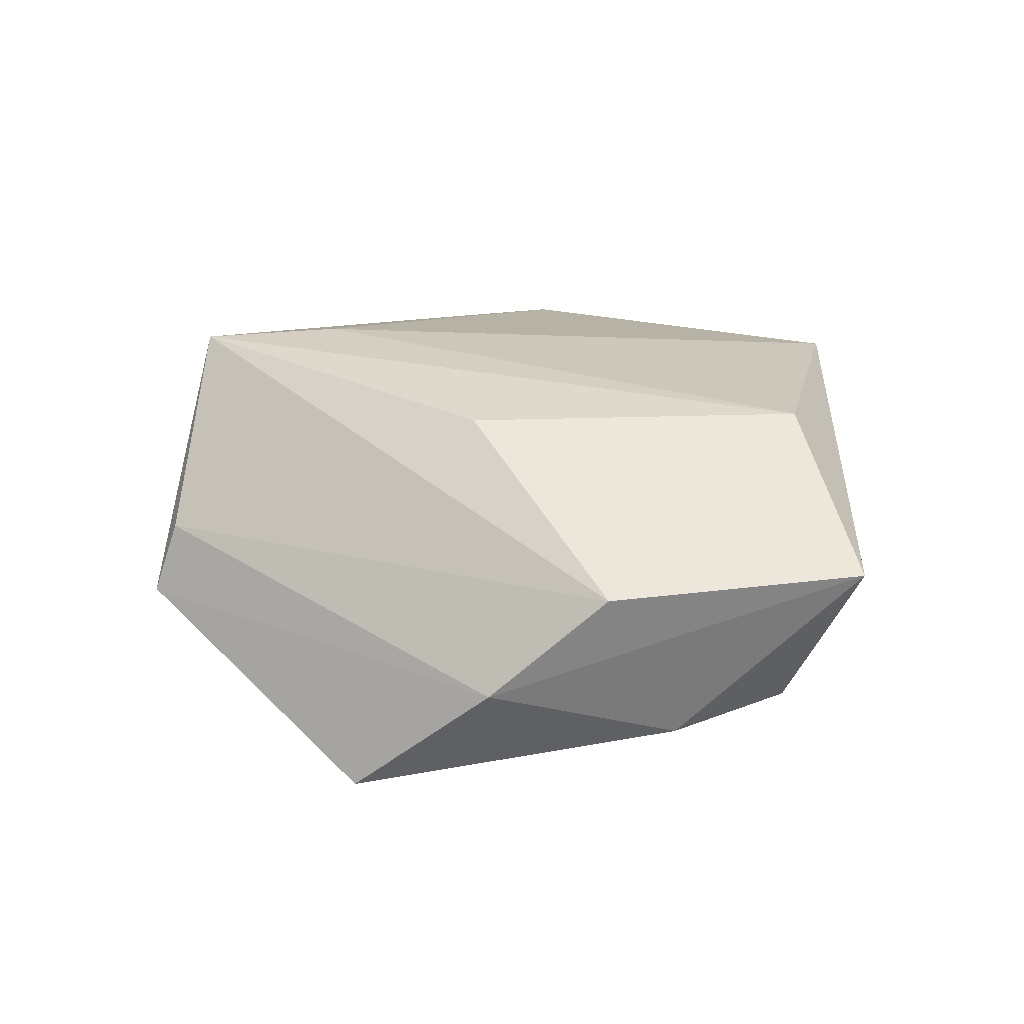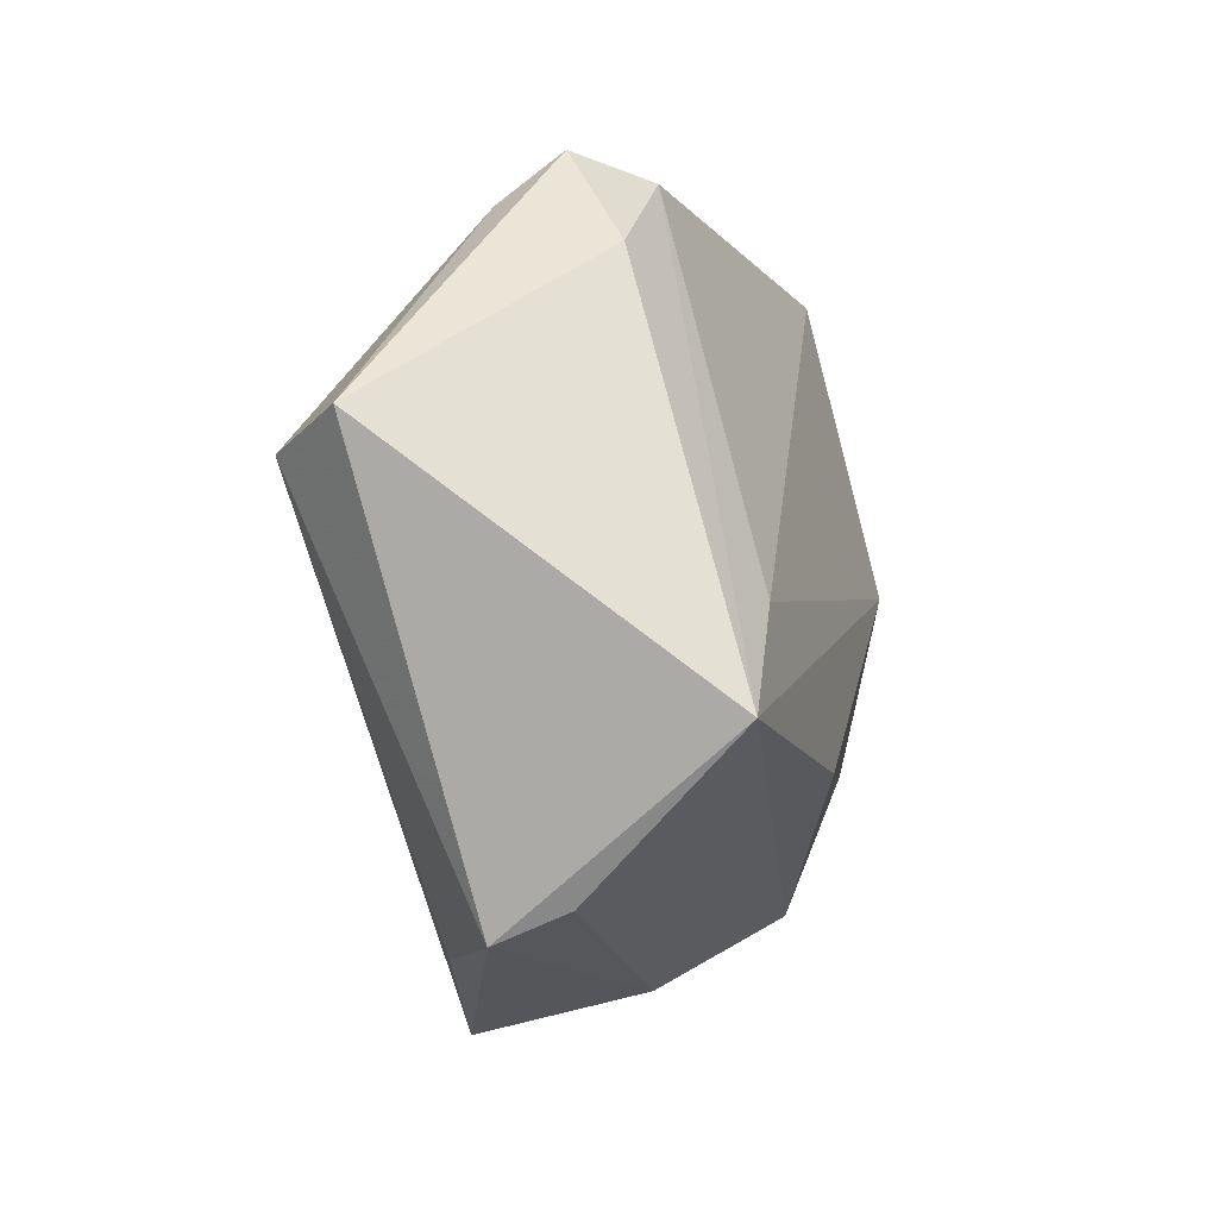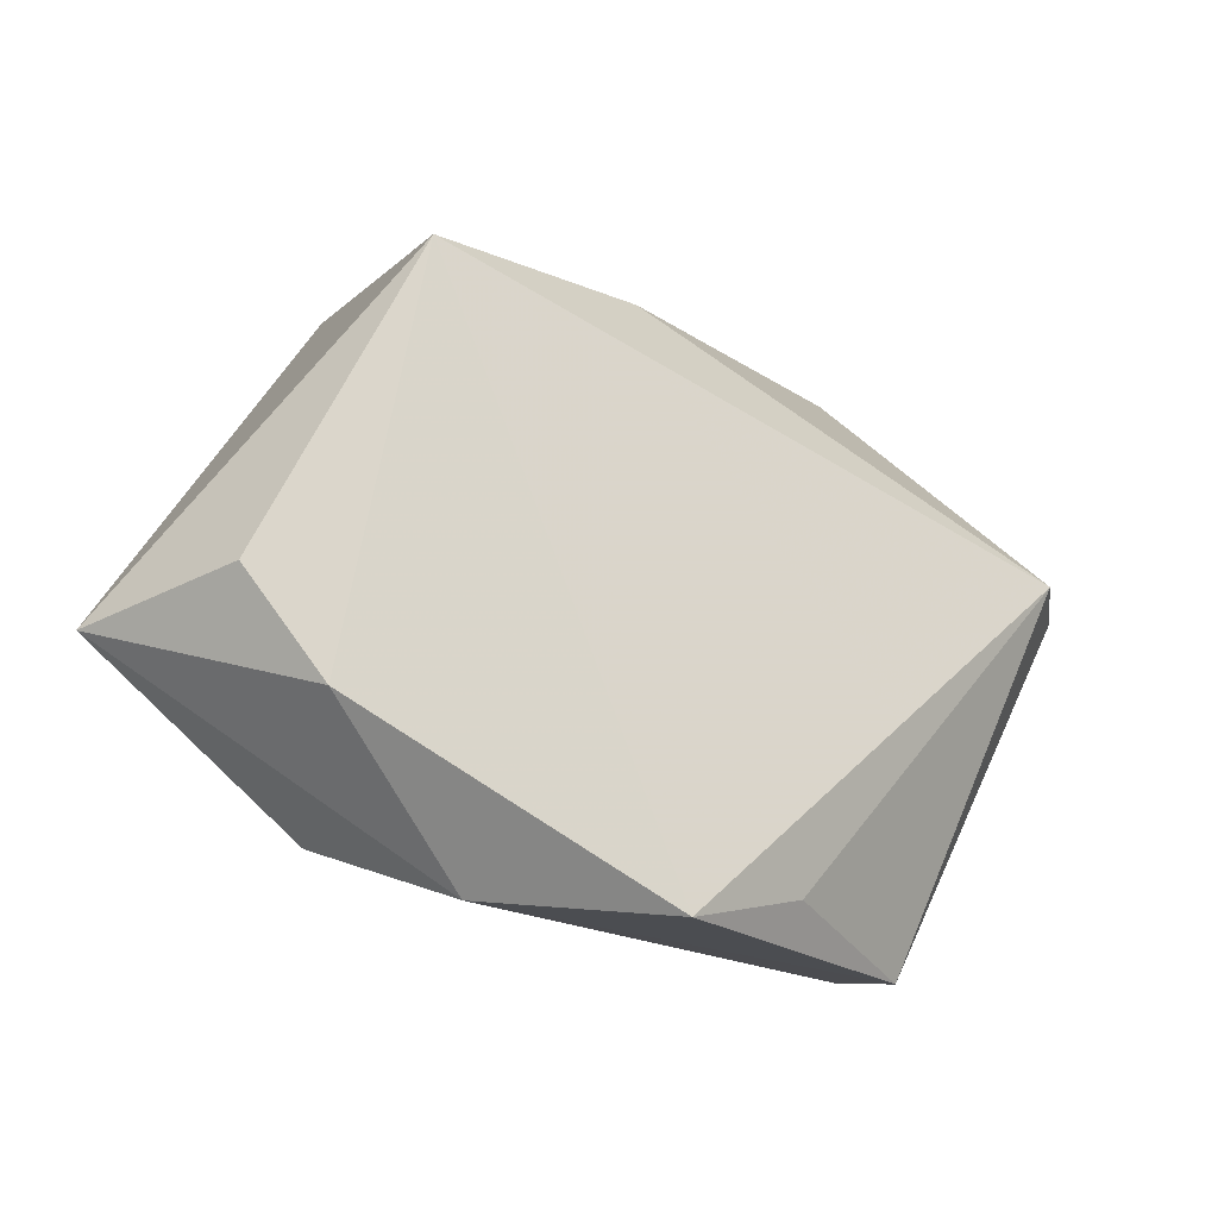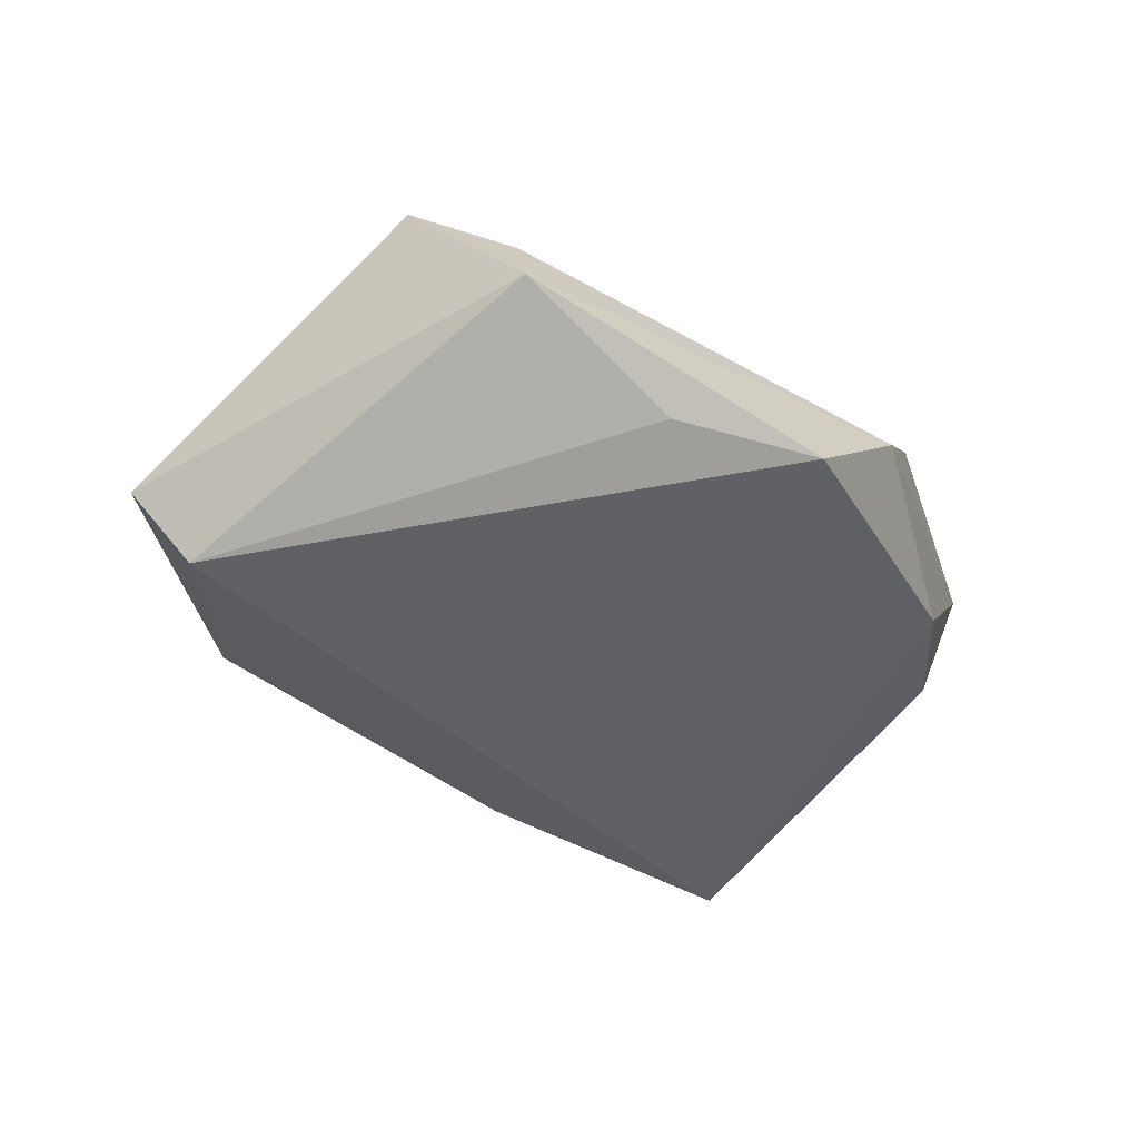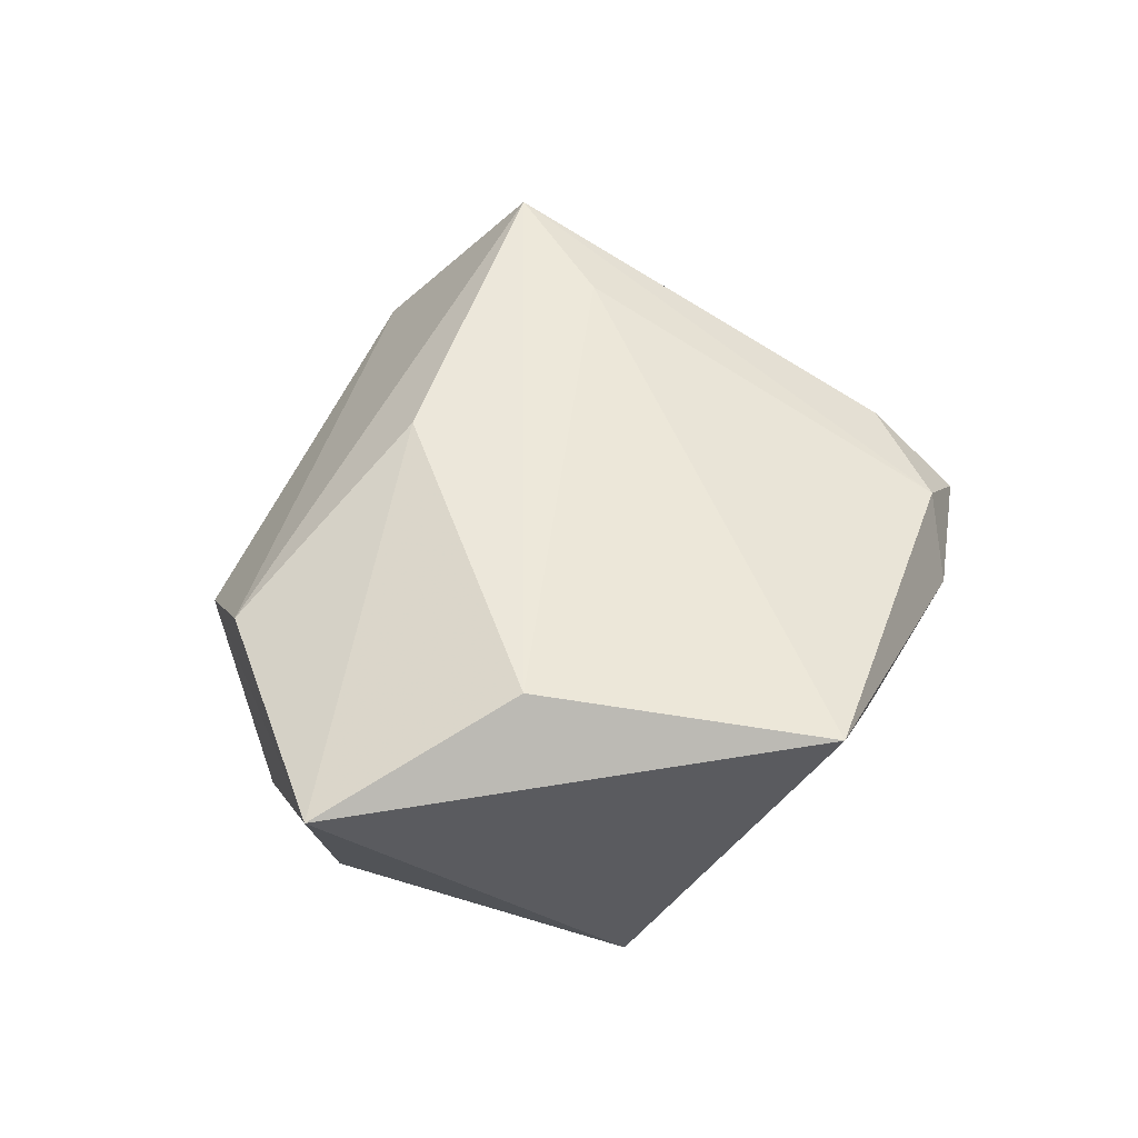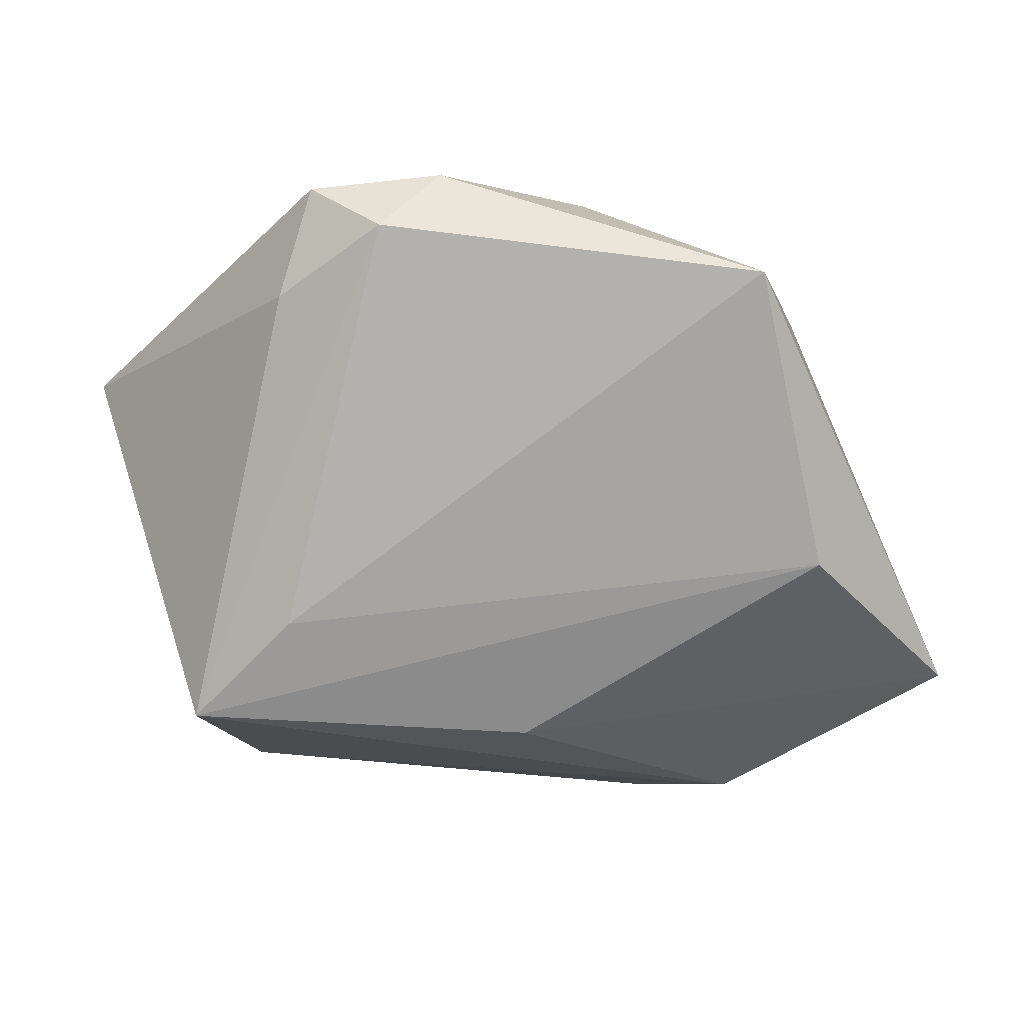
<metadata>
{"format":"obj","ext":"obj","renderer":"f3d","projection":"perspective","resolution":1024,"background":"white","views":[{"elev":30.5,"azim":25.6,"up":"+Z"},{"elev":-7.9,"azim":-72.0,"up":"+Y"},{"elev":-36.0,"azim":149.8,"up":"+Y"},{"elev":-41.0,"azim":-37.5,"up":"+Z"},{"elev":47.4,"azim":105.2,"up":"+Z"},{"elev":26.8,"azim":4.1,"up":"+Y"}]}
</metadata>
<code>
v -0.02972 -0.02974 0.005904
v -0.04882 0.01067 -0.008293
v 0.04785 -0.01304 0.01064
v -0.03098 -0.03279 -0.001408
v 0.03112 0.01477 -0.02396
v -0.0139 -0.03368 -0.01149
v -0.0246 0.03339 -0.003637
v -0.04245 0.008075 -0.01635
v -0.02289 -0.003331 0.02121
v -0.01368 0.03747 0.008522
v 0.02614 0.03493 0.01274
v -0.02447 0.02922 0.008645
v 0.02472 -0.02892 0.01016
v 0.00646 0.0226 -0.01769
v -0.007973 0.04051 0.001196
v 0.007011 0.03525 -0.004943
v 0.03984 -0.01358 -0.006947
v 0.03113 -0.02418 -0.007924
v 0.03325 0.004591 0.01862
v -0.02166 0.03898 0.002235
v -0.000533 -0.04065 -0.0144
v 0.002526 -0.01625 0.02069
v -0.03333 -0.01436 0.02279
v 0.01416 -0.03649 -0.0006849
f 14 16 5
f 15 16 14
f 11 16 15
f 5 16 11
f 19 3 11
f 11 3 5
f 24 3 13
f 5 21 8
f 8 14 5
f 18 3 24
f 24 21 18
f 18 21 5
f 6 8 21
f 24 13 1
f 1 13 23
f 10 11 15
f 19 23 22
f 23 13 22
f 22 3 19
f 22 13 3
f 7 8 2
f 15 14 7
f 14 8 7
f 5 3 17
f 17 18 5
f 3 18 17
f 4 21 24
f 24 1 4
f 4 6 21
f 8 6 4
f 2 8 4
f 4 23 2
f 4 1 23
f 9 10 23
f 11 10 9
f 9 23 19
f 19 11 9
f 2 23 12
f 23 10 12
f 20 10 15
f 15 7 20
f 20 12 10
f 20 7 2
f 2 12 20

</code>
